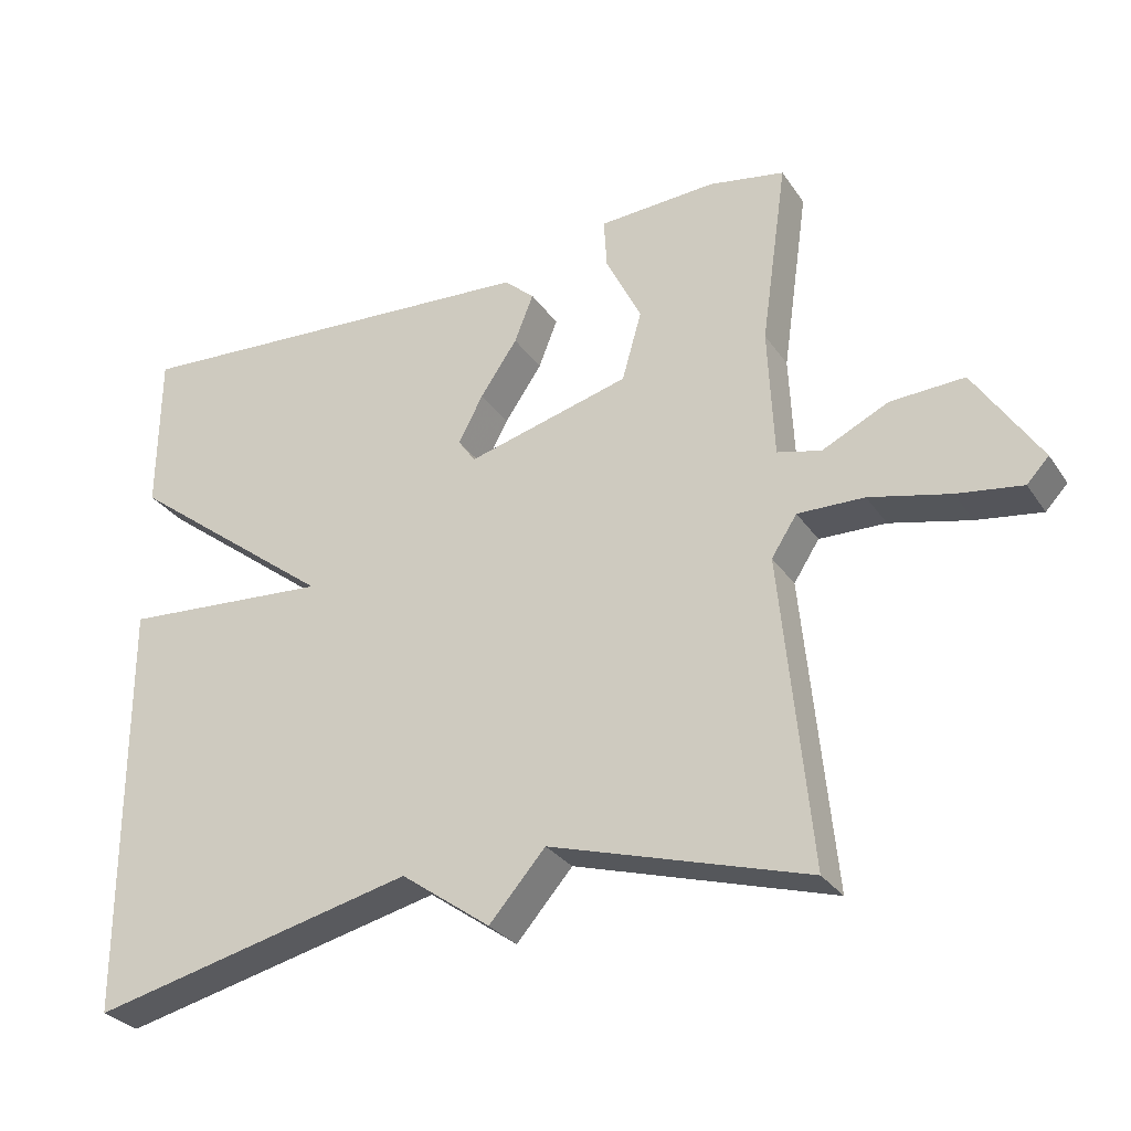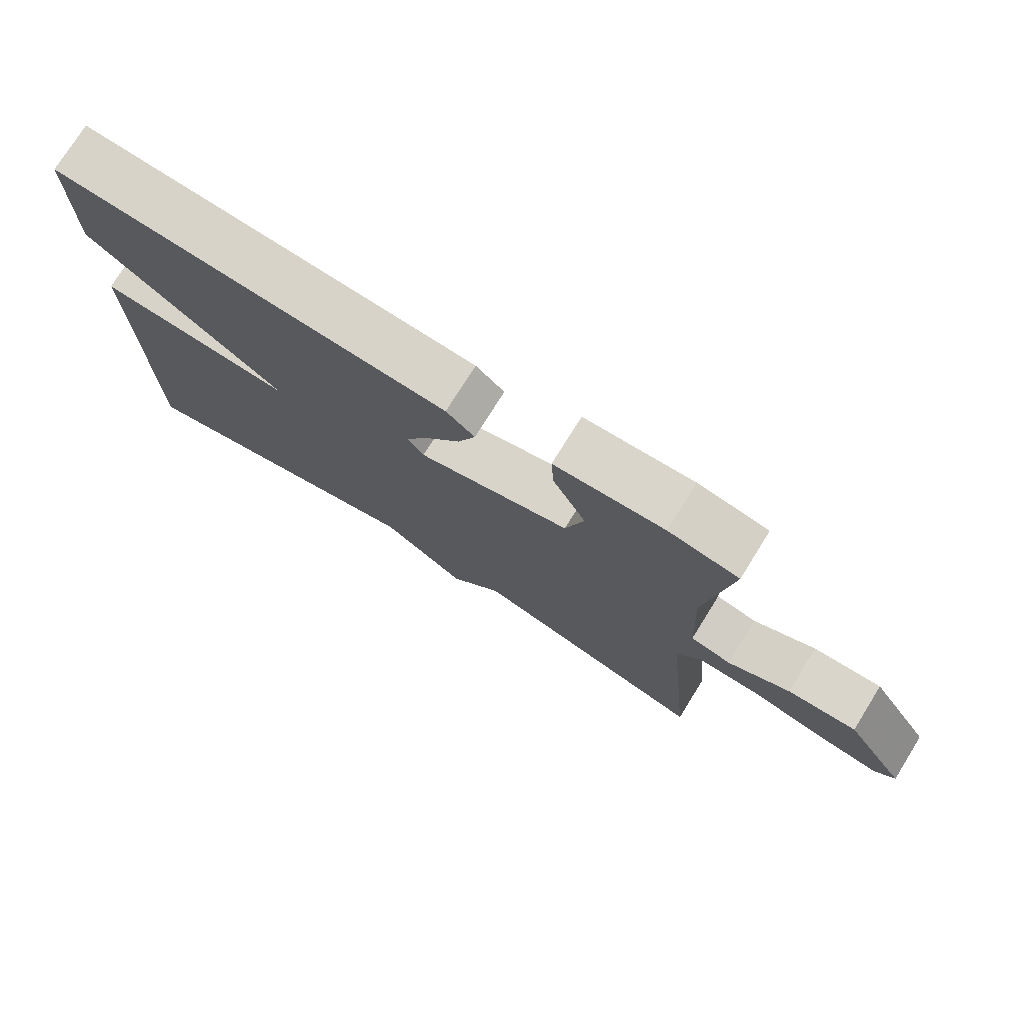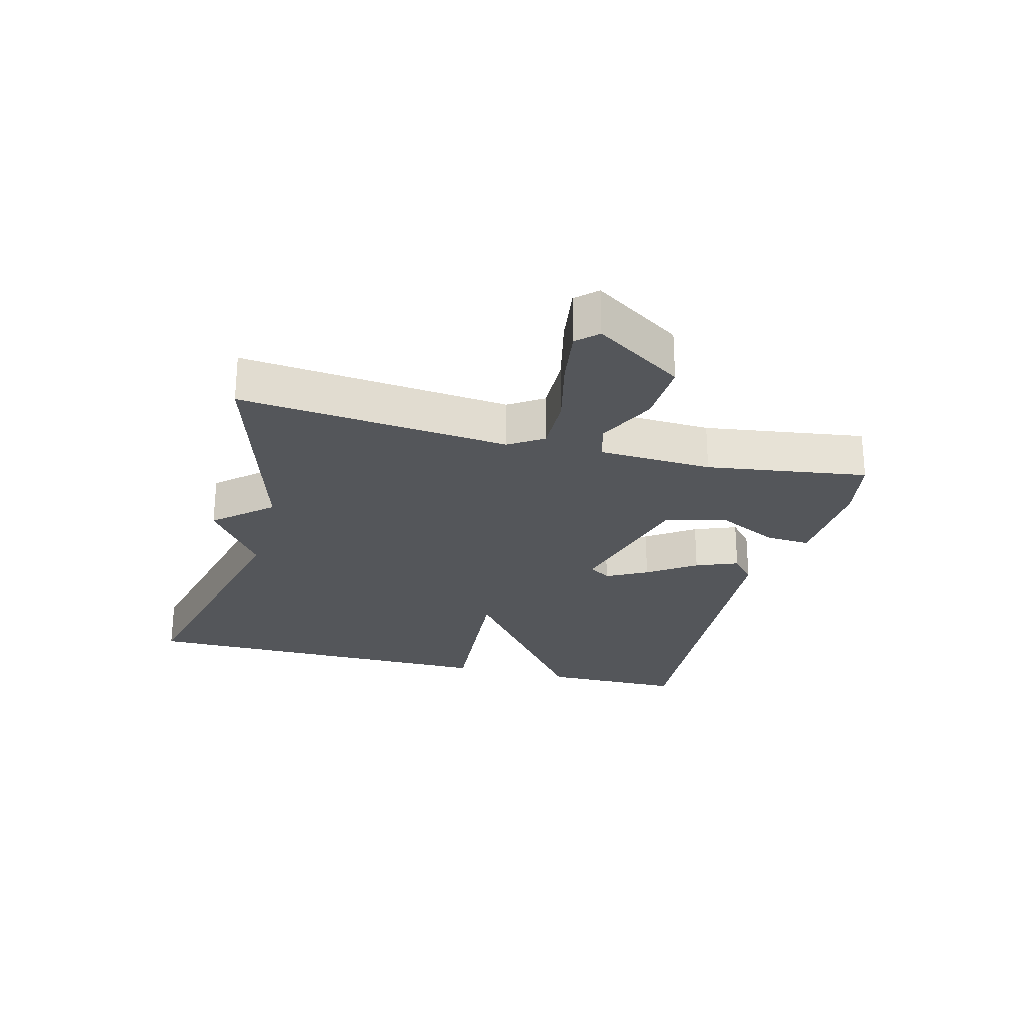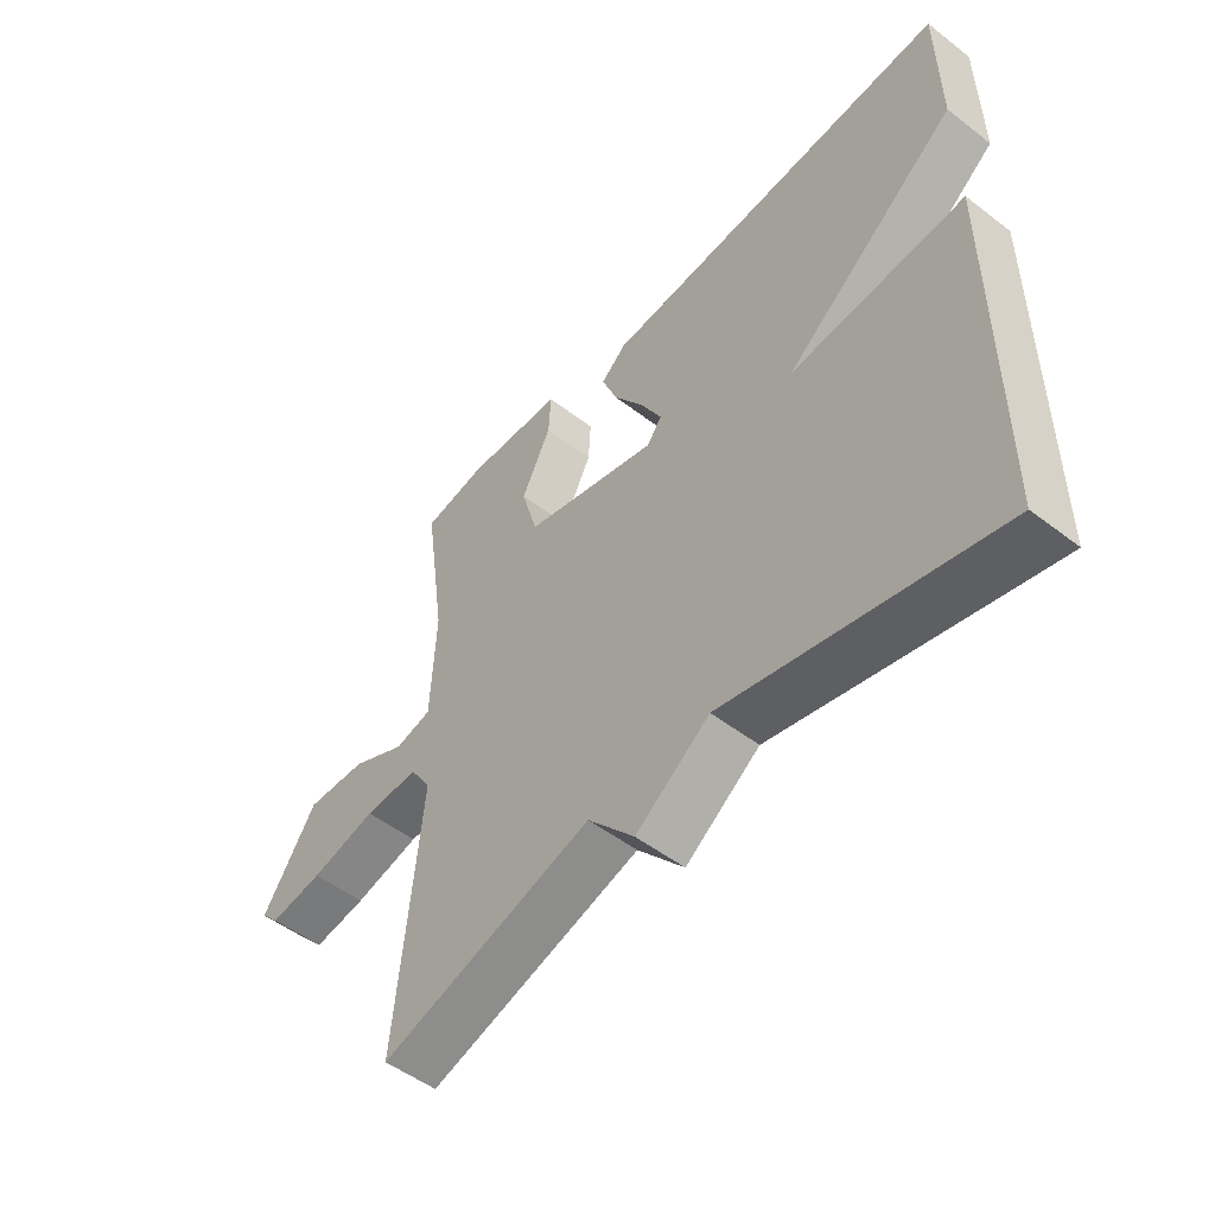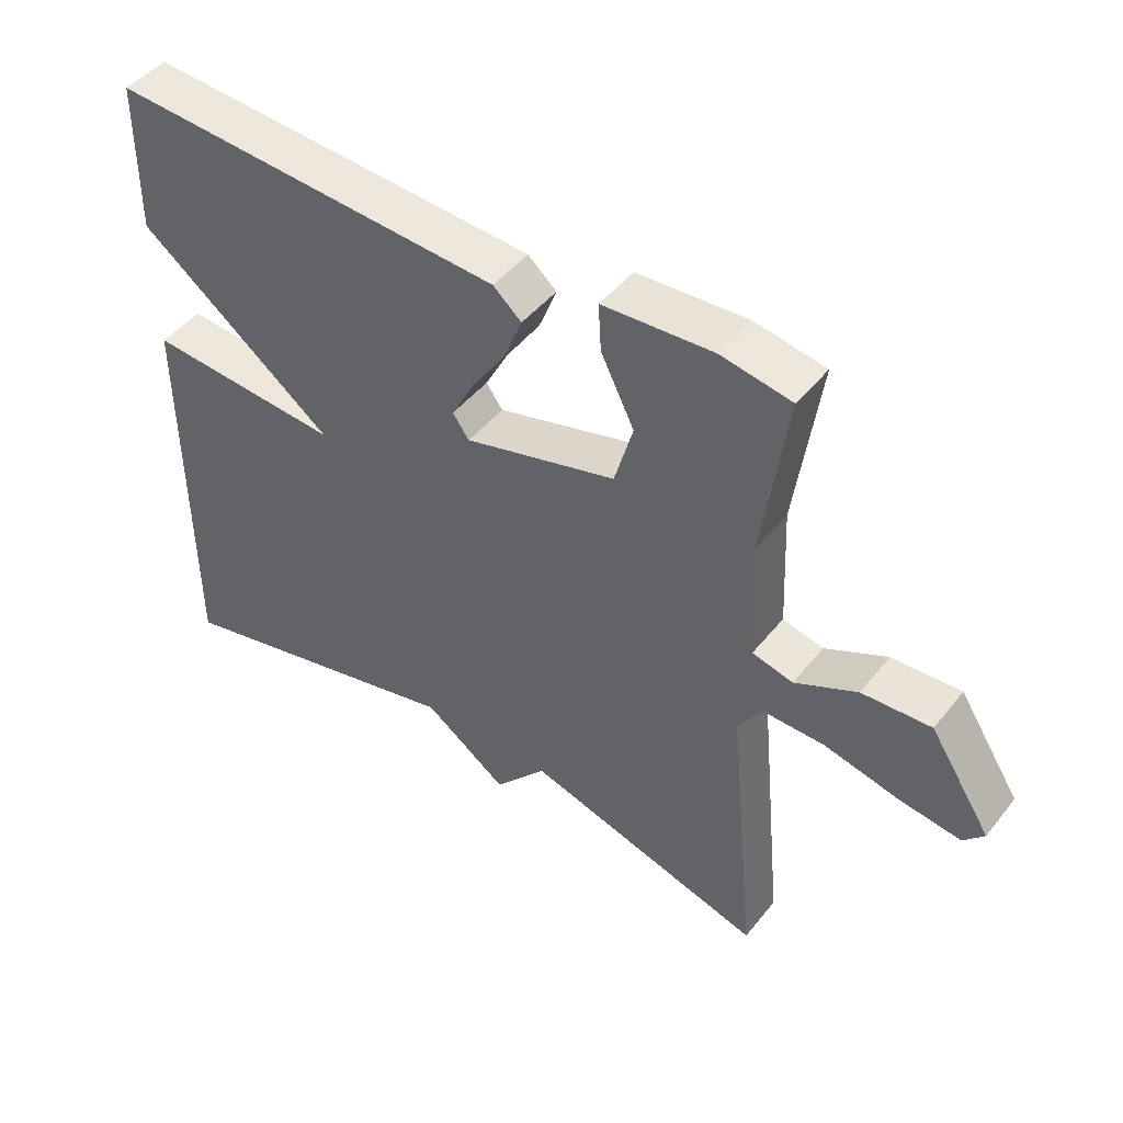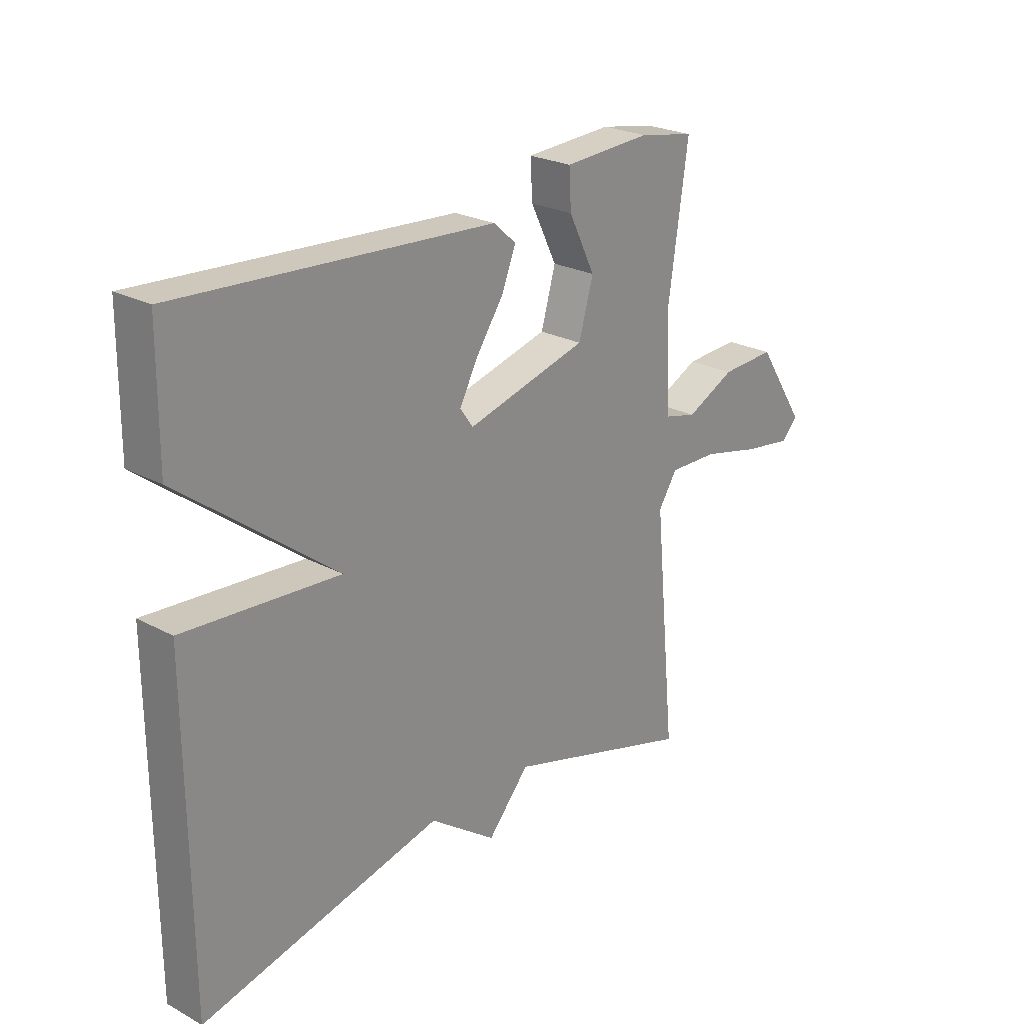
<metadata>
{"format":"obj","ext":"obj","renderer":"f3d","projection":"perspective","resolution":1024,"background":"white","views":[{"elev":-29.4,"azim":-152.2,"up":"+Z"},{"elev":75.3,"azim":-148.1,"up":"+Z"},{"elev":-25.4,"azim":-104.5,"up":"+Y"},{"elev":-51.3,"azim":50.1,"up":"+Z"},{"elev":46.1,"azim":-143.8,"up":"+Z"},{"elev":24.3,"azim":131.5,"up":"+Z"}]}
</metadata>
<code>
v 0.5 0.07 0.5
v 0.502 0.07 0.278
v 0.215 0.07 0.057
v 0.502 0.07 0.078
v 0.5 0.07 -0.5
v 0.053 0.07 -0.395
v -0.07 0.07 -0.483
v -0.147 0.07 -0.395
v -0.5 0.07 -0.5
v -0.459 0.07 -0.078
v -0.494 0.07 -0.024
v -0.585 0.07 -0.026
v -0.695 0.07 -0.052
v -0.784 0.07 -0.065
v -0.814 0.07 -0.033
v -0.724 0.07 0.105
v -0.623 0.07 0.1
v -0.532 0.07 0.056
v -0.472 0.07 0.071
v -0.464 0.07 0.249
v -0.5 0.07 0.5
v -0.396 0.07 0.519
v -0.234 0.07 0.51
v -0.238 0.07 0.441
v -0.287 0.07 0.342
v -0.26 0.07 0.247
v -0.036 0.07 0.187
v -0.012 0.07 0.221
v -0.046 0.07 0.285
v -0.097 0.07 0.36
v -0.123 0.07 0.426
v -0.081 0.07 0.463
v 0.5 0 0.5
v 0.502 0 0.278
v 0.215 0 0.057
v 0.502 0 0.078
v 0.5 0 -0.5
v 0.053 0 -0.395
v -0.07 0 -0.483
v -0.147 0 -0.395
v -0.5 0 -0.5
v -0.459 0 -0.078
v -0.494 0 -0.024
v -0.585 0 -0.026
v -0.695 0 -0.052
v -0.784 0 -0.065
v -0.814 0 -0.033
v -0.724 0 0.105
v -0.623 0 0.1
v -0.532 0 0.056
v -0.472 0 0.071
v -0.464 0 0.249
v -0.5 0 0.5
v -0.396 0 0.519
v -0.234 0 0.51
v -0.238 0 0.441
v -0.287 0 0.342
v -0.26 0 0.247
v -0.036 0 0.187
v -0.012 0 0.221
v -0.046 0 0.285
v -0.097 0 0.36
v -0.123 0 0.426
v -0.081 0 0.463
f 1 2 3
f 32 1 3
f 31 32 3
f 30 31 3
f 29 30 3
f 28 29 3
f 27 28 3
f 26 27 3
f 23 24 25
f 22 23 25
f 21 22 25
f 20 21 25
f 19 20 25 26
f 16 17 18
f 15 16 18
f 14 15 18
f 13 14 18
f 12 13 18
f 11 12 18 19
f 19 26 3
f 11 19 3
f 10 11 3
f 6 7 8
f 4 5 6
f 3 4 6
f 10 3 6
f 10 6 8
f 8 9 10
f 35 34 33
f 35 33 64
f 35 64 63
f 35 63 62
f 35 62 61
f 35 61 60
f 35 60 59
f 35 59 58
f 57 56 55
f 57 55 54
f 57 54 53
f 57 53 52
f 58 57 52 51
f 50 49 48
f 50 48 47
f 50 47 46
f 50 46 45
f 50 45 44
f 51 50 44 43
f 35 58 51
f 35 51 43
f 35 43 42
f 40 39 38
f 38 37 36
f 38 36 35
f 38 35 42
f 40 38 42
f 42 41 40
f 1 33 34 2
f 2 34 35 3
f 3 35 36 4
f 4 36 37 5
f 5 37 38 6
f 6 38 39 7
f 7 39 40 8
f 8 40 41 9
f 9 41 42 10
f 10 42 43 11
f 11 43 44 12
f 12 44 45 13
f 13 45 46 14
f 14 46 47 15
f 15 47 48 16
f 16 48 49 17
f 17 49 50 18
f 18 50 51 19
f 19 51 52 20
f 20 52 53 21
f 21 53 54 22
f 22 54 55 23
f 23 55 56 24
f 24 56 57 25
f 25 57 58 26
f 26 58 59 27
f 27 59 60 28
f 28 60 61 29
f 29 61 62 30
f 30 62 63 31
f 31 63 64 32
f 32 64 33 1

</code>
